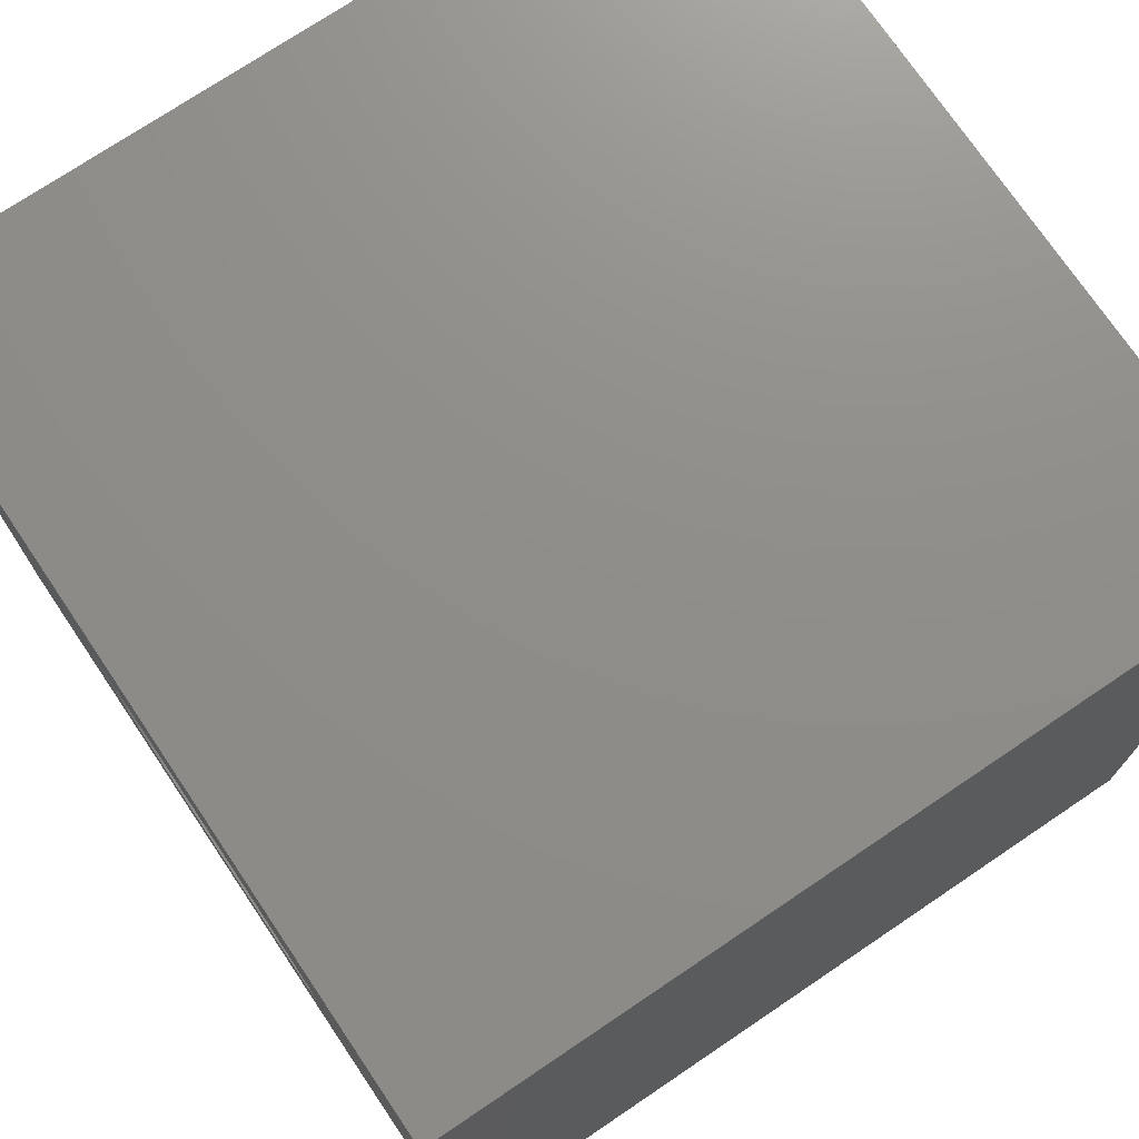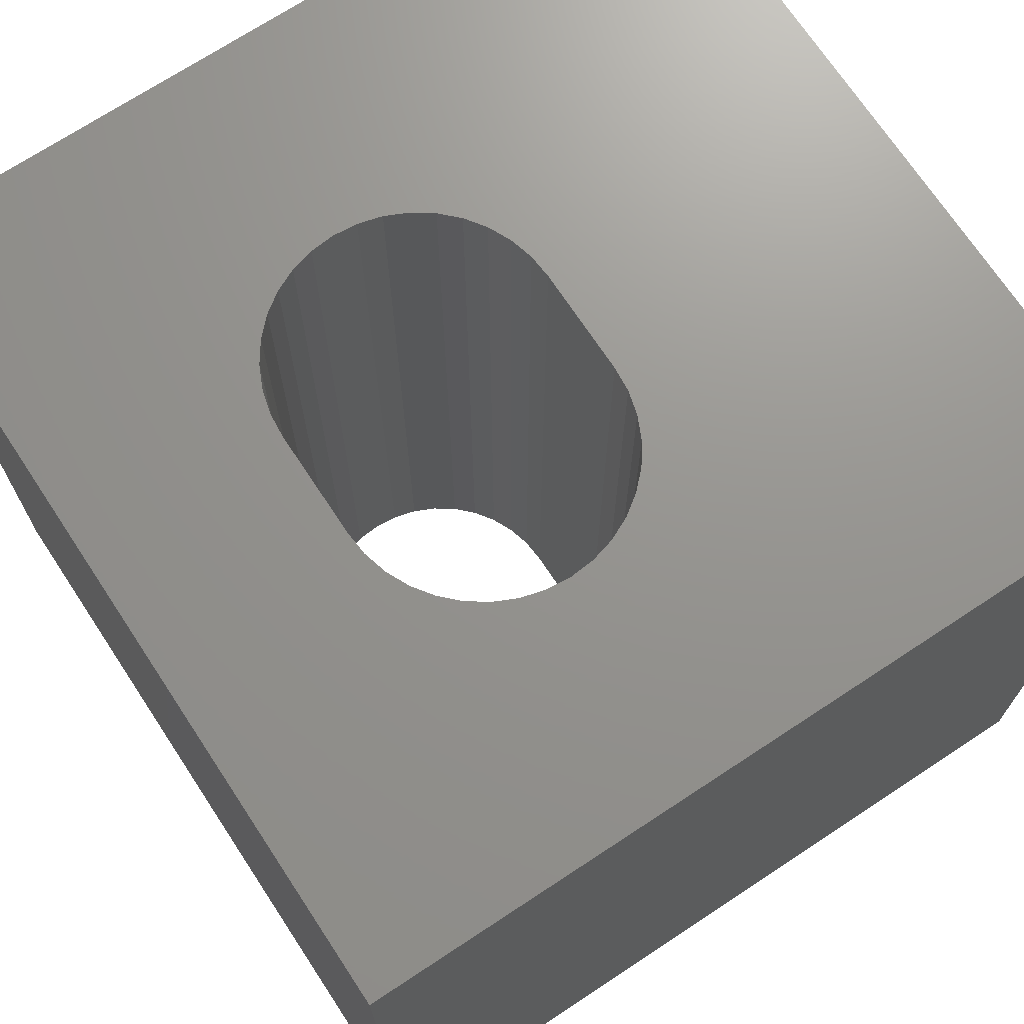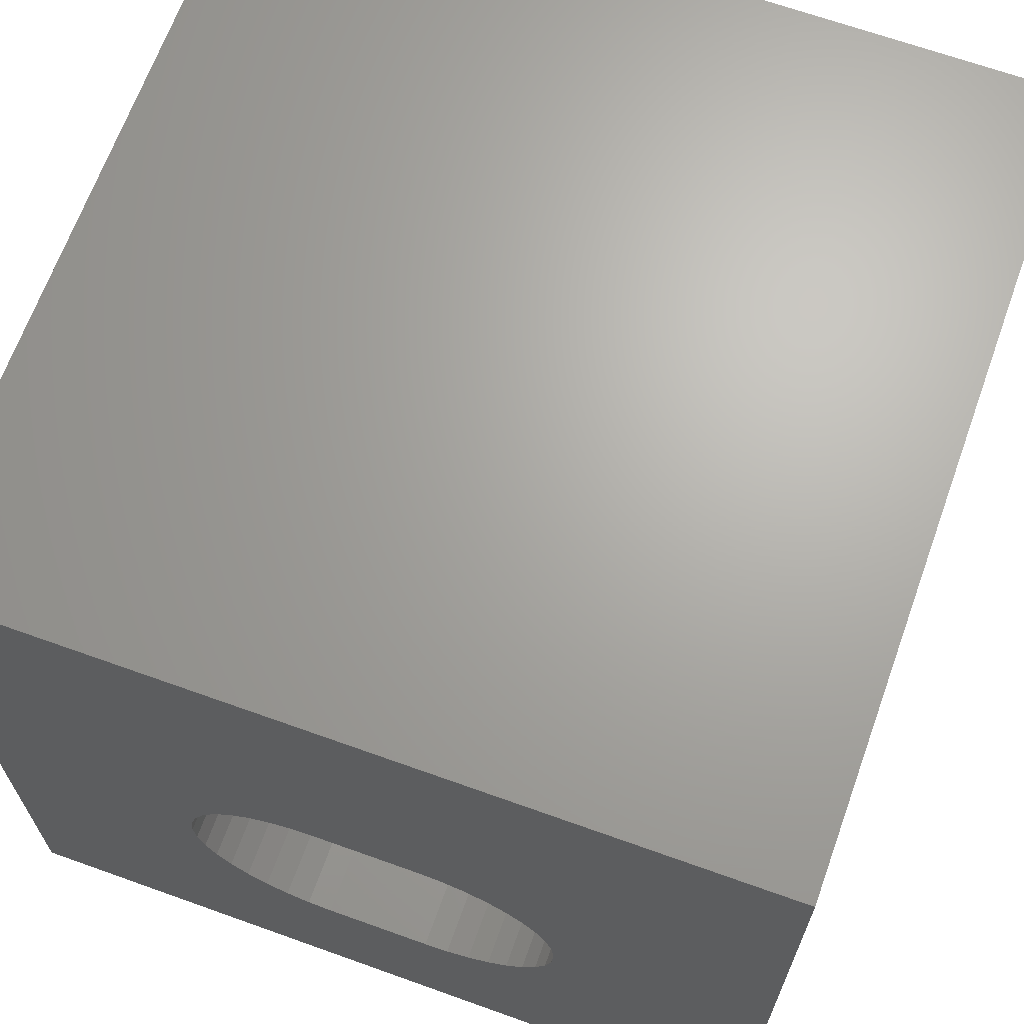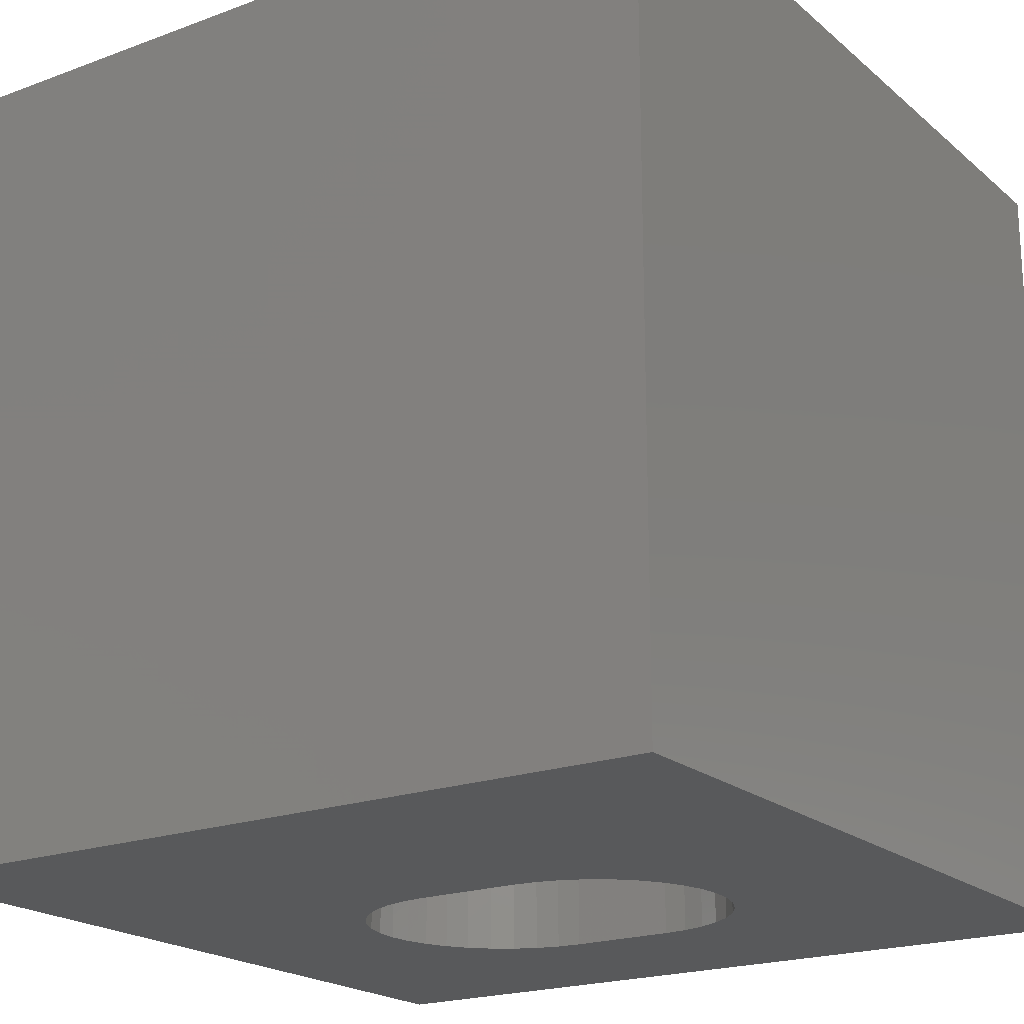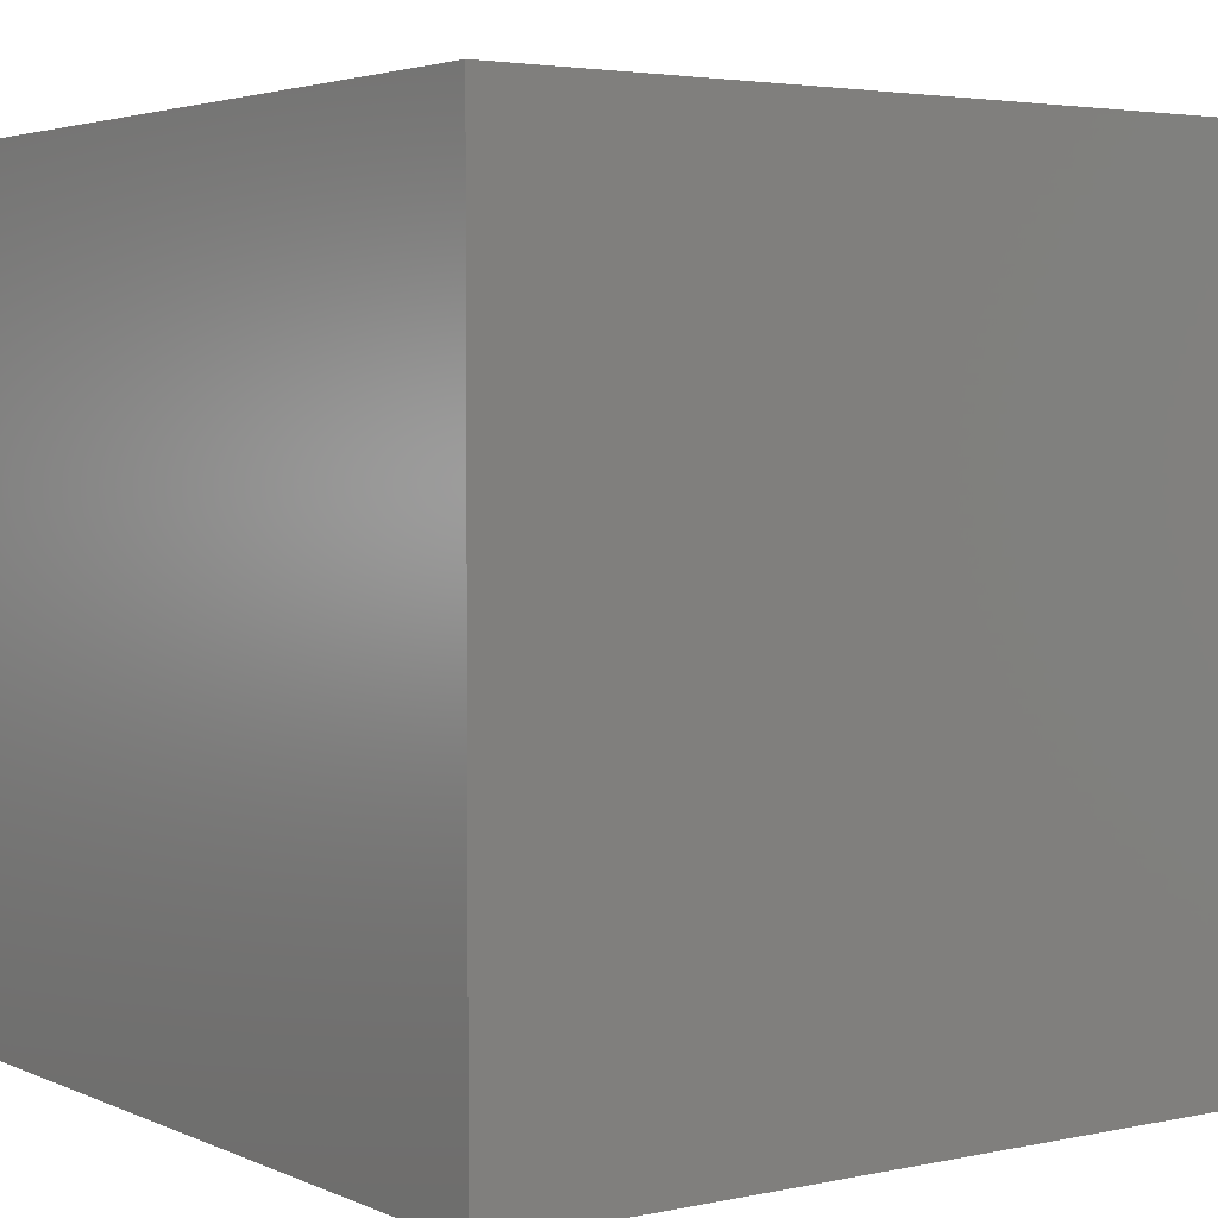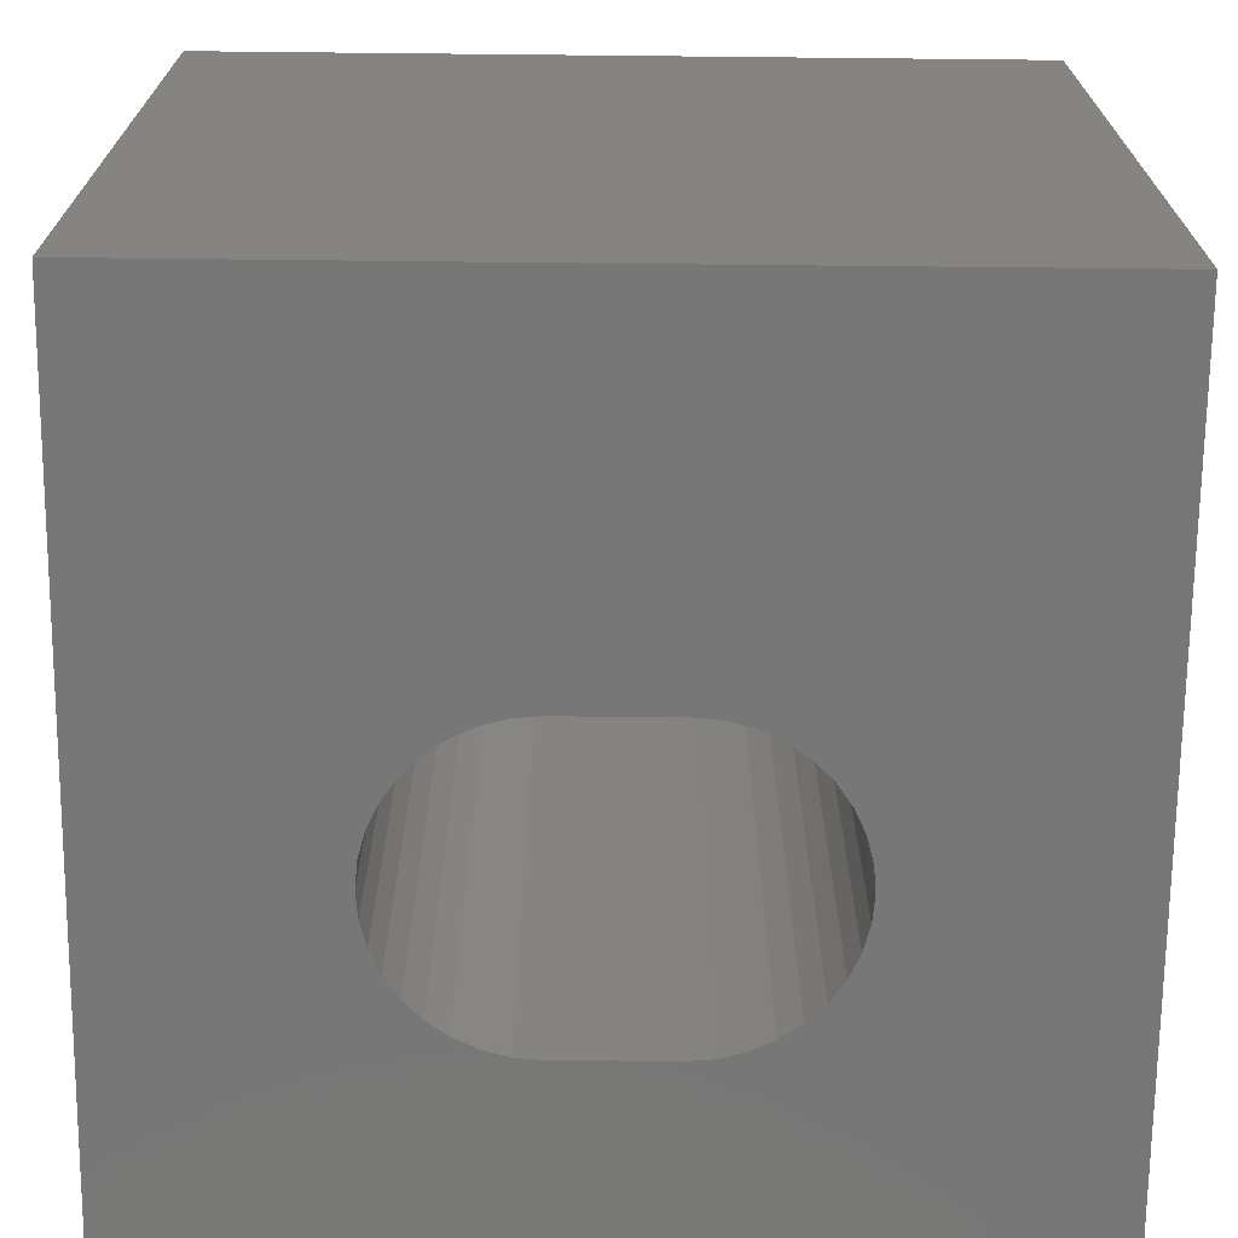
<metadata>
{"format":"stl","ext":"stl","renderer":"f3d","projection":"perspective","resolution":1024,"background":"white","views":[{"elev":73.7,"azim":-124.0,"up":"+Y"},{"elev":71.0,"azim":56.6,"up":"+Z"},{"elev":66.9,"azim":-160.2,"up":"+Y"},{"elev":-20.3,"azim":-145.9,"up":"+Z"},{"elev":3.5,"azim":-35.3,"up":"+Z"},{"elev":-70.1,"azim":179.4,"up":"+Z"}]}
</metadata>
<code>
# stl→obj: 84 verts, 168 faces
v 0 10 10
v 0 10 0
v 0 0 10
v 0 0 0
v 3.52 5.659 10
v 3.79 5.785 10
v 10 0 10
v 7.382 4.179 10
v 7.356 3.883 10
v 7.279 3.595 10
v 7.153 3.325 10
v 6.982 3.081 10
v 6.772 2.871 10
v 6.528 2.7 10
v 6.258 2.574 10
v 7.356 4.476 10
v 10 10 10
v 7.279 4.764 10
v 5.97 5.862 10
v 6.258 5.785 10
v 6.528 5.659 10
v 6.772 5.488 10
v 6.982 5.278 10
v 7.153 5.034 10
v 4.077 2.497 10
v 3.79 2.574 10
v 3.52 2.7 10
v 3.276 2.871 10
v 3.065 3.081 10
v 2.894 3.325 10
v 2.769 3.595 10
v 5.97 2.497 10
v 5.674 2.471 10
v 4.374 2.471 10
v 2.769 4.764 10
v 2.894 5.034 10
v 4.077 5.862 10
v 4.374 5.888 10
v 5.674 5.888 10
v 2.691 3.883 10
v 2.666 4.179 10
v 2.691 4.476 10
v 3.065 5.278 10
v 3.276 5.488 10
v 10 10 0
v 10 0 0
v 3.065 5.278 0
v 2.894 5.034 0
v 2.769 4.764 0
v 2.691 4.476 0
v 2.666 4.179 0
v 2.691 3.883 0
v 5.97 2.497 0
v 6.258 2.574 0
v 6.528 2.7 0
v 6.772 2.871 0
v 4.077 5.862 0
v 3.79 5.785 0
v 3.52 5.659 0
v 3.276 5.488 0
v 6.982 3.081 0
v 7.153 3.325 0
v 7.279 3.595 0
v 2.769 3.595 0
v 2.894 3.325 0
v 3.065 3.081 0
v 3.276 2.871 0
v 3.52 2.7 0
v 3.79 2.574 0
v 4.077 2.497 0
v 4.374 2.471 0
v 5.674 2.471 0
v 7.356 3.883 0
v 7.382 4.179 0
v 7.356 4.476 0
v 7.279 4.764 0
v 7.153 5.034 0
v 6.982 5.278 0
v 6.772 5.488 0
v 6.528 5.659 0
v 6.258 5.785 0
v 5.97 5.862 0
v 5.674 5.888 0
v 4.374 5.888 0
f 1 2 3
f 3 2 4
f 5 6 1
f 7 8 9
f 9 10 7
f 7 10 11
f 7 11 12
f 12 13 7
f 7 13 14
f 7 14 15
f 8 7 16
f 16 7 17
f 16 17 18
f 19 20 17
f 17 20 21
f 17 21 22
f 22 23 17
f 17 23 24
f 17 24 18
f 25 26 3
f 3 26 27
f 3 27 28
f 28 29 3
f 3 29 30
f 3 30 31
f 15 32 7
f 7 32 33
f 7 33 3
f 3 33 34
f 3 34 25
f 35 36 1
f 6 37 1
f 1 37 38
f 1 38 17
f 17 38 39
f 17 39 19
f 31 40 3
f 3 40 41
f 3 41 1
f 1 41 42
f 1 42 35
f 36 43 1
f 1 43 44
f 1 44 5
f 45 17 46
f 46 17 7
f 47 48 2
f 48 49 2
f 2 49 50
f 2 50 4
f 4 50 51
f 4 51 52
f 53 54 46
f 46 54 55
f 46 55 56
f 2 57 58
f 58 59 2
f 2 59 60
f 2 60 47
f 56 61 46
f 46 61 62
f 46 62 63
f 52 64 4
f 4 64 65
f 4 65 66
f 66 67 4
f 4 67 68
f 4 68 69
f 69 70 4
f 4 70 71
f 4 71 46
f 46 71 72
f 46 72 53
f 63 73 46
f 46 73 74
f 46 74 45
f 45 74 75
f 75 76 45
f 45 76 77
f 45 77 78
f 78 79 45
f 45 79 80
f 45 80 81
f 81 82 45
f 45 82 83
f 45 83 2
f 2 83 84
f 2 84 57
f 17 45 1
f 1 45 2
f 46 7 4
f 4 7 3
f 84 38 37
f 84 37 57
f 57 37 6
f 57 6 58
f 58 6 5
f 58 5 59
f 59 5 44
f 59 44 60
f 60 44 43
f 60 43 47
f 47 43 36
f 47 36 48
f 48 36 35
f 48 35 49
f 49 35 42
f 49 42 50
f 50 42 41
f 50 41 51
f 51 41 40
f 51 40 52
f 52 40 31
f 52 31 64
f 64 31 30
f 64 30 65
f 65 30 29
f 65 29 66
f 66 29 28
f 66 28 67
f 67 28 27
f 67 27 68
f 68 27 26
f 68 26 69
f 69 26 25
f 69 25 70
f 70 25 34
f 70 34 71
f 84 83 38
f 38 83 39
f 72 33 32
f 72 32 53
f 53 32 15
f 53 15 54
f 54 15 14
f 54 14 55
f 55 14 13
f 55 13 56
f 56 13 12
f 56 12 61
f 61 12 11
f 61 11 62
f 62 11 10
f 62 10 63
f 63 10 9
f 63 9 73
f 73 9 8
f 73 8 74
f 74 8 16
f 74 16 75
f 75 16 18
f 75 18 76
f 76 18 24
f 76 24 77
f 77 24 23
f 77 23 78
f 78 23 22
f 78 22 79
f 79 22 21
f 79 21 80
f 80 21 20
f 80 20 81
f 81 20 19
f 81 19 82
f 82 19 39
f 82 39 83
f 72 71 33
f 33 71 34

</code>
